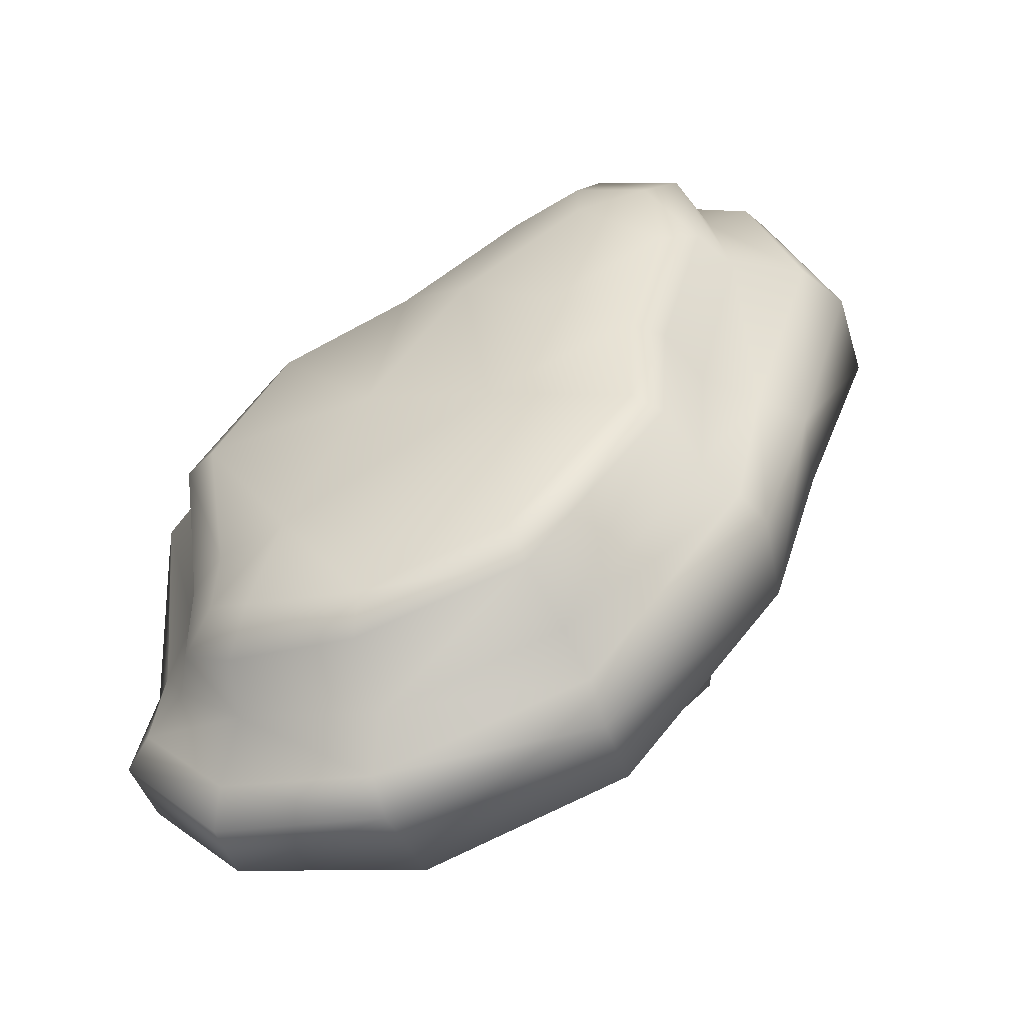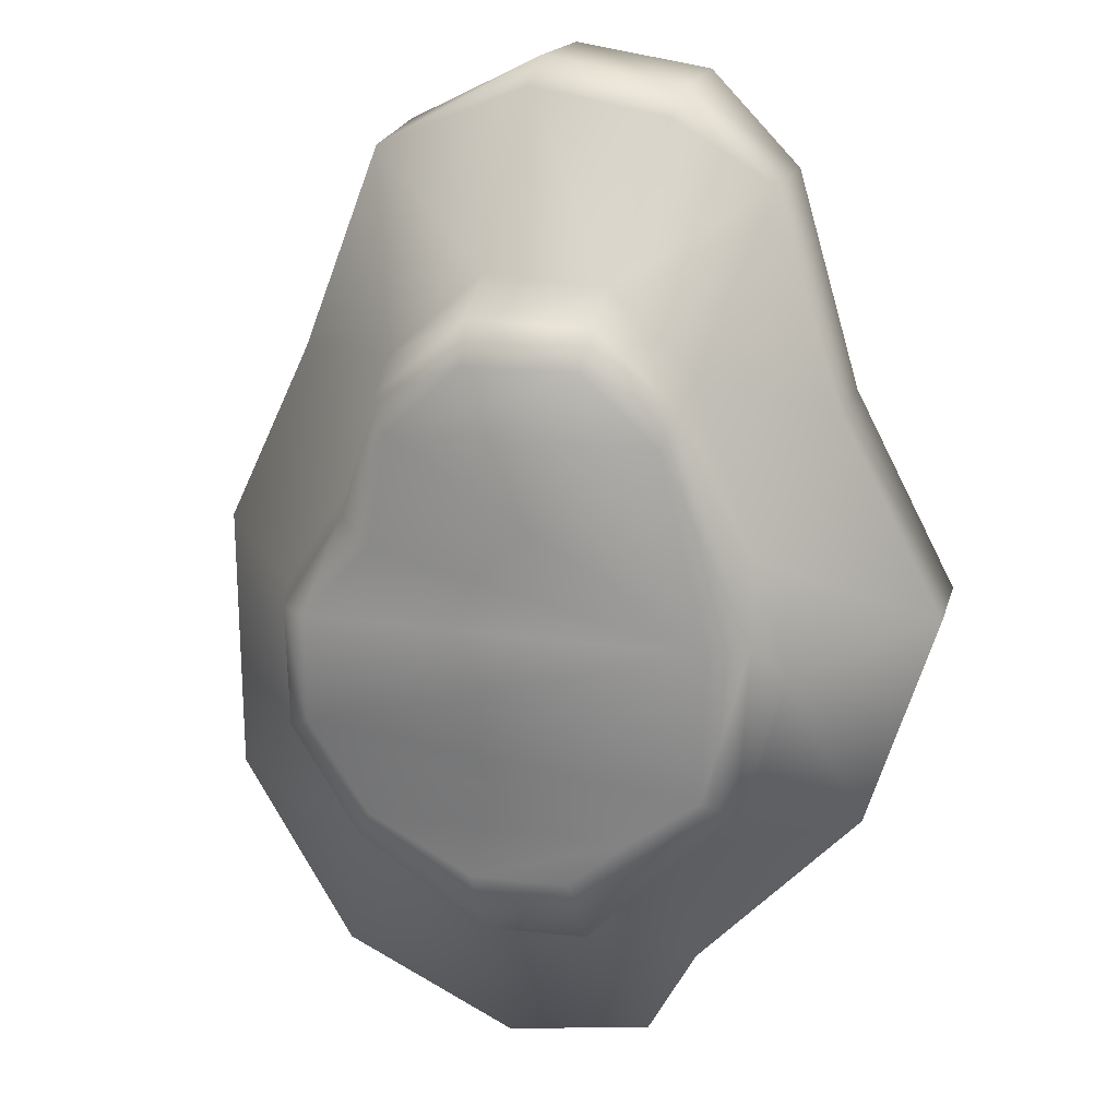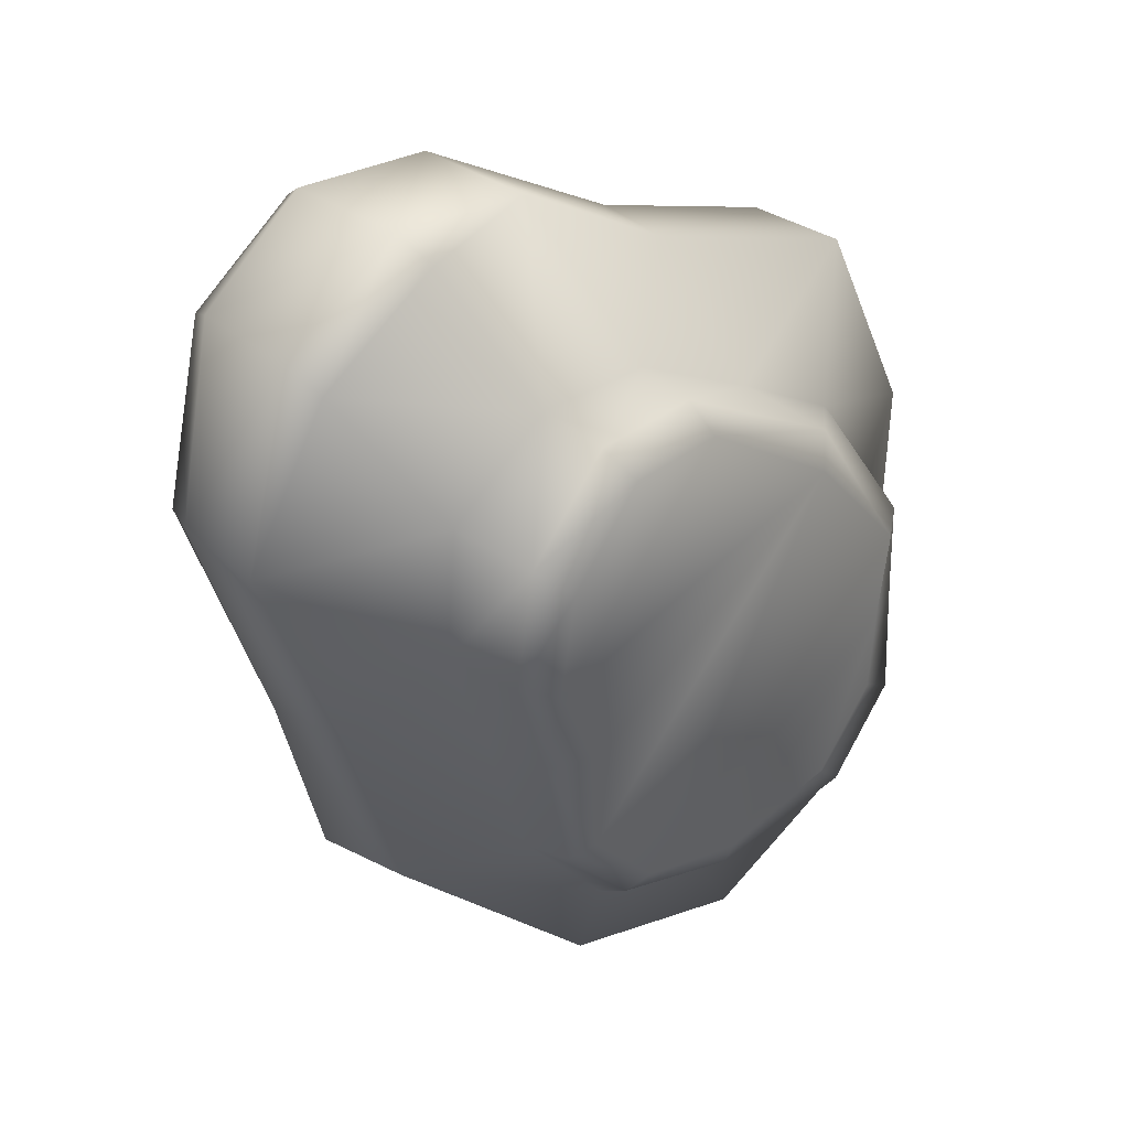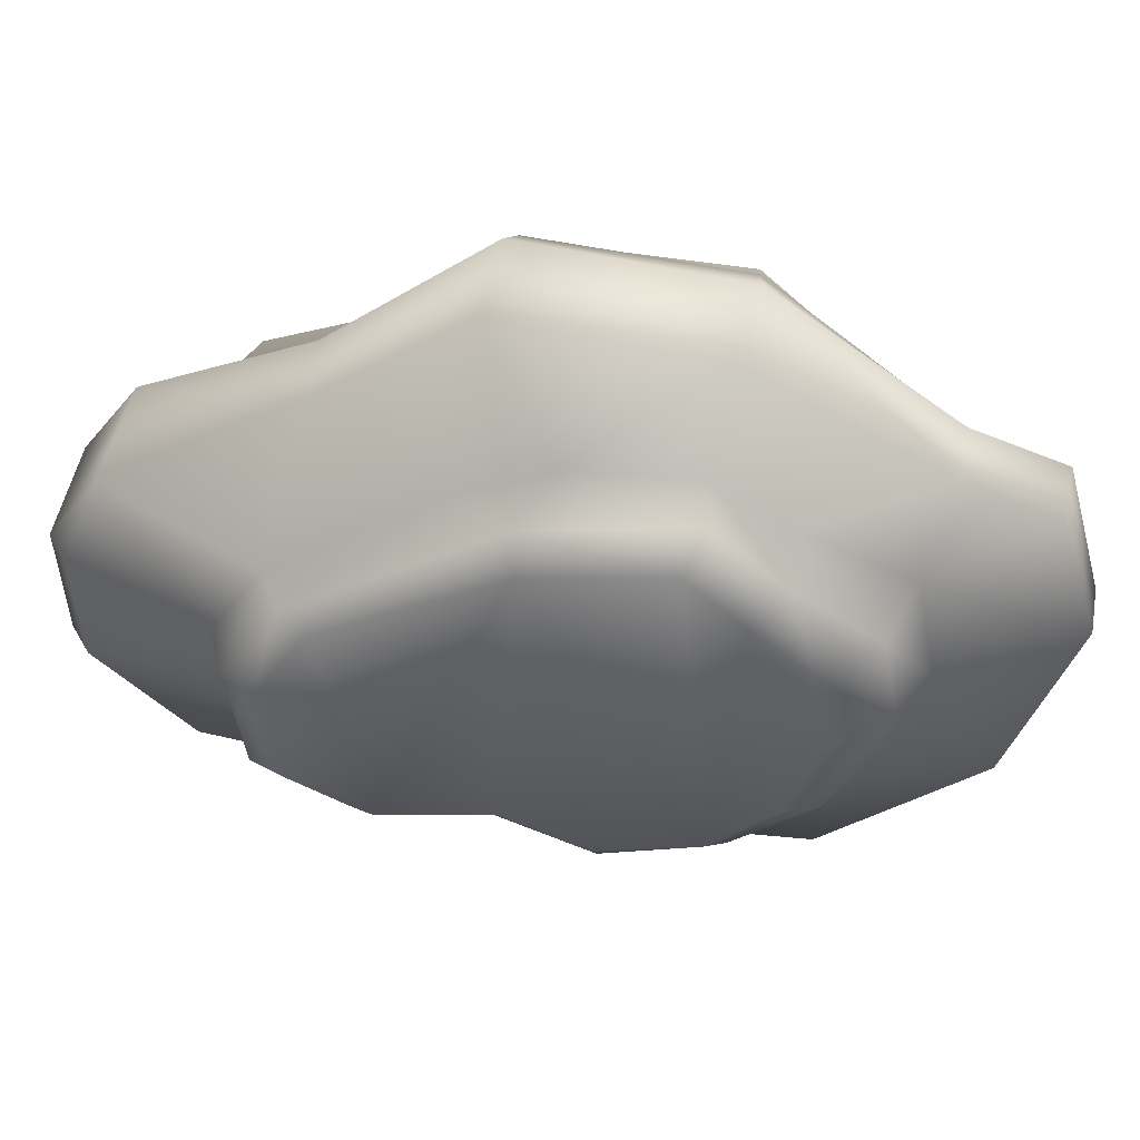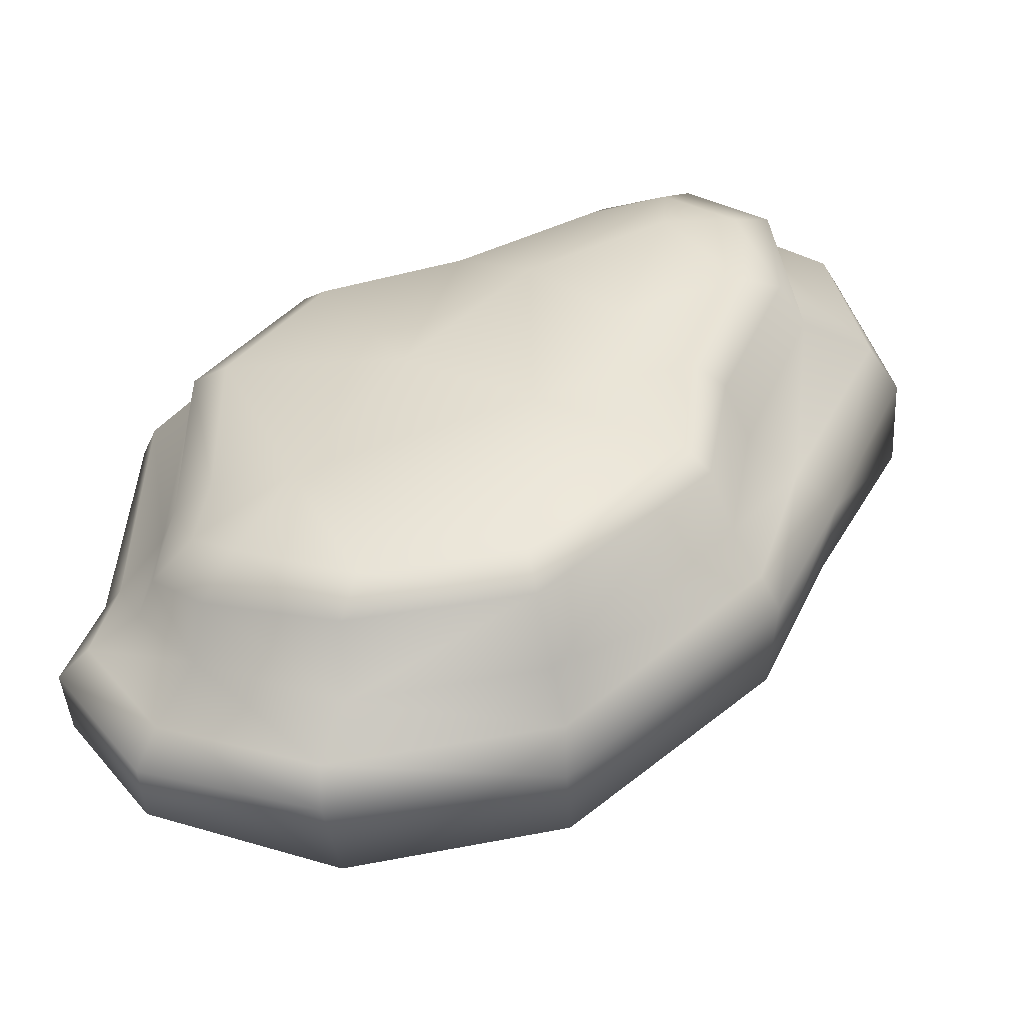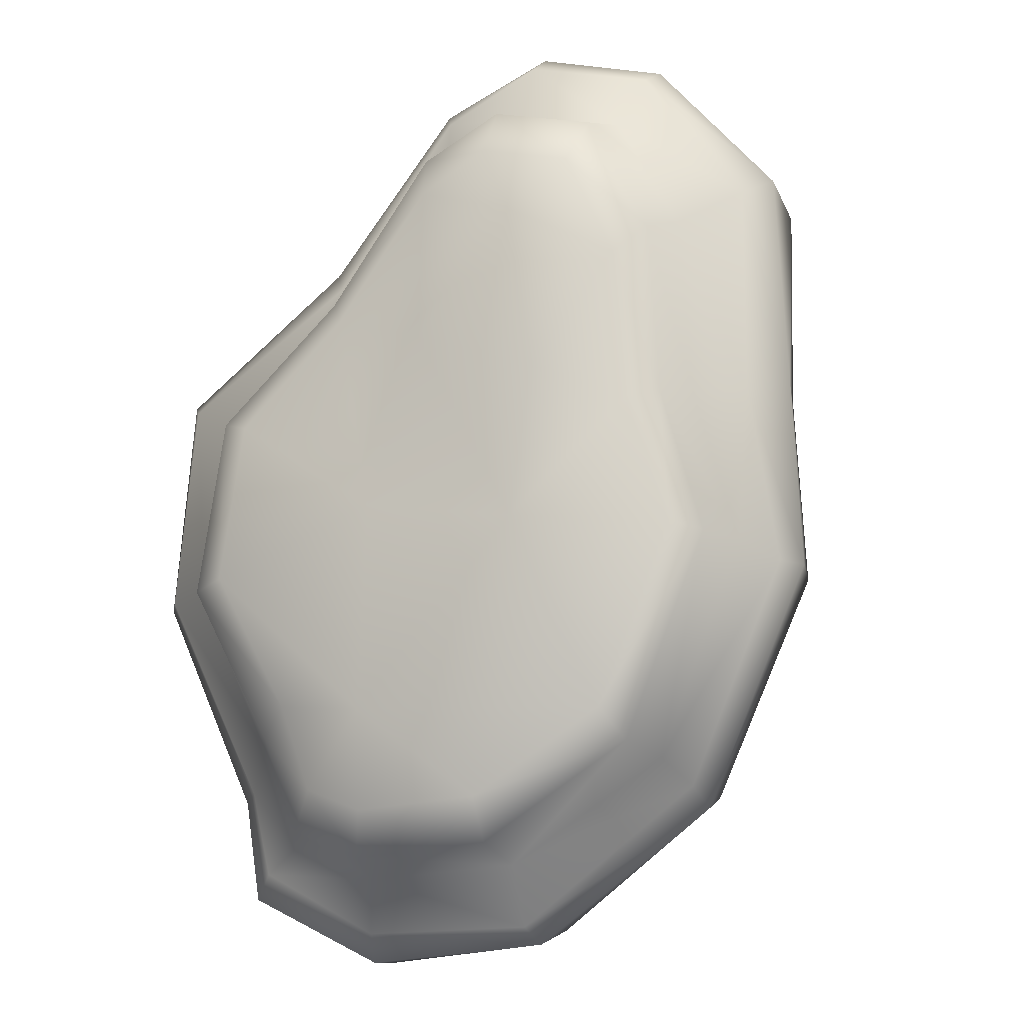
<metadata>
{"format":"obj","ext":"obj","renderer":"f3d","projection":"perspective","resolution":1024,"background":"white","views":[{"elev":36.0,"azim":173.5,"up":"+Y"},{"elev":-59.9,"azim":-46.5,"up":"+Y"},{"elev":27.7,"azim":-60.7,"up":"+Z"},{"elev":-58.6,"azim":51.9,"up":"+Y"},{"elev":-49.8,"azim":164.9,"up":"+Z"},{"elev":71.5,"azim":154.9,"up":"+Y"}]}
</metadata>
<code>
g default
v 7.349 -3.434 -2.933
v 7.516 -3.347 0.8427
v 2.876 -2.412 5.682
v -5.302 -1.13 9.736
v -9.345 -0.1608 9.455
v -12.35 0.6436 6.245
v -12.22 1.33 1.701
v -9.52 1.819 -2.88
v -8.399 1.572 -7.063
v -4.726 1.234 -10.48
v -0.2822 -0.6114 -11.18
v 5.071 -2.636 -9.833
v 7.712 -3.369 -6.853
v 8.37 -1.079 -2.724
v 8.179 -1.384 1.235
v 5.23 -1.353 5.424
v 1.492 0.07562 7.358
v -5.281 0.5823 10.53
v -9.359 1.934 10.25
v -12.26 3.56 6.978
v -12.24 3.887 2.197
v -9.409 4.197 -2.684
v -8.36 3.351 -7.06
v -4.263 2.585 -11.2
v 0.647 1.127 -12.14
v 6.399 -0.16 -10.77
v 9.165 -0.5005 -7.569
v 13.04 -0.4829 -5.951
v 12.07 -1.215 3.238
v 7.751 -0.4226 10.77
v 0.2917 2.822 12.74
v -7.623 3.614 16.6
v -15.55 6.022 12.26
v -17.23 7.9 6.288
v -13.6 7.25 -1.076
v -10.65 7.044 -8.206
v -3.834 3.618 -14.31
v 4.048 1.453 -16.23
v 11.1 0.2565 -14.23
v 14.23 -0.7579 -9.62
v 13.54 2.993 -5.818
v 13.37 3.812 2.989
v 9.16 4.521 10.21
v 1.435 6.65 11.98
v -5.611 9.166 15.98
v -9.503 11.23 15.86
v -13.18 12.42 12.84
v -14.33 13.02 6.293
v -11.05 11.41 -0.9345
v -8.829 11.86 -8.059
v -2.321 8.359 -14.07
v 5.893 6.166 -15.98
v 11.5 3.747 -13.27
v 14.32 2.825 -9.121
v 12.4 4.981 -4.813
v 12.2 5.062 2.065
v 8.23 6.364 8.307
v 1.686 7.589 10.44
v -4.613 9.674 14.08
v -8.072 11.24 13.93
v -11.17 12.74 11.29
v -11.15 13.79 5.893
v -8.735 12.39 -0.6538
v -7.579 12.63 -6.827
v -1.477 9.755 -12.79
v 5.358 7.159 -13.71
v 10.6 5.609 -11.6
v 12.8 4.869 -8.995
v 12.21 6.441 -4.684
v 12.32 7.641 1.774
v 8.446 8.466 7.658
v 2.44 10.26 9.892
v -3.356 12.38 13.29
v -6.547 14.09 13.23
v -9.501 15.2 10.76
v -9.538 15.4 5.627
v -7.126 14.48 -0.5674
v -6.049 14.77 -6.402
v -0.1728 12.37 -12.04
v 6.207 10.1 -12.9
v 10.83 7.919 -10.98
v 12.58 6.375 -8.662
v 11.08 7.559 -4.081
v 11.27 8.797 1.552
v 7.857 9.695 6.715
v 2.584 11.24 8.75
v -2.532 12.96 11.74
v -5.286 14.59 11.7
v -7.859 15.58 9.545
v -7.771 15.72 5.079
v -5.674 15.03 -0.3857
v -4.958 15.03 -5.554
v 0.3396 13.02 -10.55
v 5.91 10.99 -11.27
v 10.05 9.433 -9.584
v 11.48 7.914 -7.692
v 5.424 -3.743 -2.586
v 5.721 -4.003 0.5964
v 1.744 -2.964 4.64
v -5.105 -2.017 8.559
v -8.825 -1.146 8.292
v -11.54 -0.4359 5.32
v -11.31 0.2083 1.287
v -8.466 0.269 -2.411
v -7.924 0.7167 -6.398
v -4.828 0.1806 -9.34
v -0.9254 -1.192 -9.92
v 2.927 -2.927 -8.248
v 5.341 -3.583 -5.592
v 0.1808 13.42 -2.365
v -2.99 14.65 2.501
v -4.896 15.25 8.694
v 0.2783 13.37 5.955
v 4.802 11.34 1.01
v 8.502 10.57 -6.159
v 13.96 1.953 -5.822
v 13.57 2.503 3.095
v 15.15 1.702 -9.68
v 9.099 3.477 10.86
v 1.155 5.507 13.12
v -5.888 8.304 16.72
v -10.34 10.25 16.51
v -14.23 11.24 13.4
v -16.37 10.96 7.002
v -13.02 10.37 -1.149
v -9.895 10.72 -8.346
v -2.789 6.742 -14.92
v 5.486 4.742 -16.72
v 11.82 2.313 -14.19
v -11.76 5.76 16.32
v -11.69 4.419 15.45
v -15.69 7.312 13.11
v 30.02 18.36 2.046
v 79.64 6.277 -2.098
g Rock3
f 15 2 1 14
f 14 1 13 27
f 5 4 18 19
f 6 5 19 20
f 21 7 6 20
f 8 7 21 22
f 23 9 8 22
f 10 9 23 24
f 11 10 24 25
f 12 11 25 26
f 13 12 26 27
f 29 15 14 28
f 28 14 27 40
f 16 15 29 30
f 17 16 30 31
f 18 17 31 32
f 19 18 32 131
f 33 20 19 131
f 34 21 20 33
f 35 22 21 34
f 36 23 22 35
f 24 23 36 37
f 25 24 37 38
f 26 25 38 39
f 27 26 39 40
f 28 116 117 29
f 28 40 118 116
f 29 117 119 30
f 119 120 31 30
f 31 120 121 32
f 121 122 130 32
f 130 122 123 132
f 132 123 124 34
f 125 35 34 124
f 125 126 36 35
f 127 37 36 126
f 127 128 38 37
f 128 129 39 38
f 39 129 118 40
f 42 41 55 56
f 68 55 41 54
f 43 42 56 57
f 44 43 57 58
f 59 45 44 58
f 60 46 45 59
f 61 47 46 60
f 48 47 61 62
f 49 48 62 63
f 64 50 49 63
f 65 51 50 64
f 66 52 51 65
f 67 53 52 66
f 54 53 67 68
f 56 55 69 70
f 82 69 55 68
f 71 57 56 70
f 58 57 71 72
f 73 59 58 72
f 74 60 59 73
f 75 61 60 74
f 62 61 75 76
f 63 62 76 77
f 64 63 77 78
f 65 64 78 79
f 66 65 79 80
f 81 67 66 80
f 82 68 67 81
f 83 84 70 69
f 69 82 96 83
f 84 85 71 70
f 85 86 72 71
f 87 73 72 86
f 88 74 73 87
f 89 75 74 88
f 89 90 76 75
f 90 91 77 76
f 92 78 77 91
f 93 79 78 92
f 94 80 79 93
f 95 81 80 94
f 96 82 81 95
f 110 111 113 114
f 97 1 2 98
f 109 13 1 97
f 101 100 4 5
f 101 5 6 102
f 102 6 7 103
f 103 7 8 104
f 105 104 8 9
f 106 105 9 10
f 107 106 10 11
f 108 107 11 12
f 109 108 12 13
f 110 115 93 92
f 91 111 110 92
f 90 112 111 91
f 113 112 87 86
f 114 113 86 85
f 115 114 84 83
f 41 42 117 116
f 54 41 116 118
f 117 42 43 119
f 43 44 120 119
f 120 44 45 121
f 46 122 121 45
f 122 46 47 123
f 47 48 124 123
f 48 49 125 124
f 49 50 126 125
f 51 127 126 50
f 52 128 127 51
f 53 129 128 52
f 53 54 118 129
f 33 131 130 132
f 16 3 2
f 2 15 16
f 16 17 3
f 4 3 17
f 17 18 4
f 110 114 115
f 115 95 94
f 89 88 112
f 113 111 112
f 115 96 95
f 98 2 3
f 3 99 98
f 100 99 3
f 3 4 100
f 103 100 101
f 107 108 97
f 94 93 115
f 112 90 89
f 88 87 112
f 114 85 84
f 115 83 96
f 97 108 109
f 99 106 98
f 99 103 104
f 103 99 100
f 104 105 99
f 106 97 98
f 99 105 106
f 97 106 107
f 101 102 103
f 32 130 131
f 33 132 34

</code>
